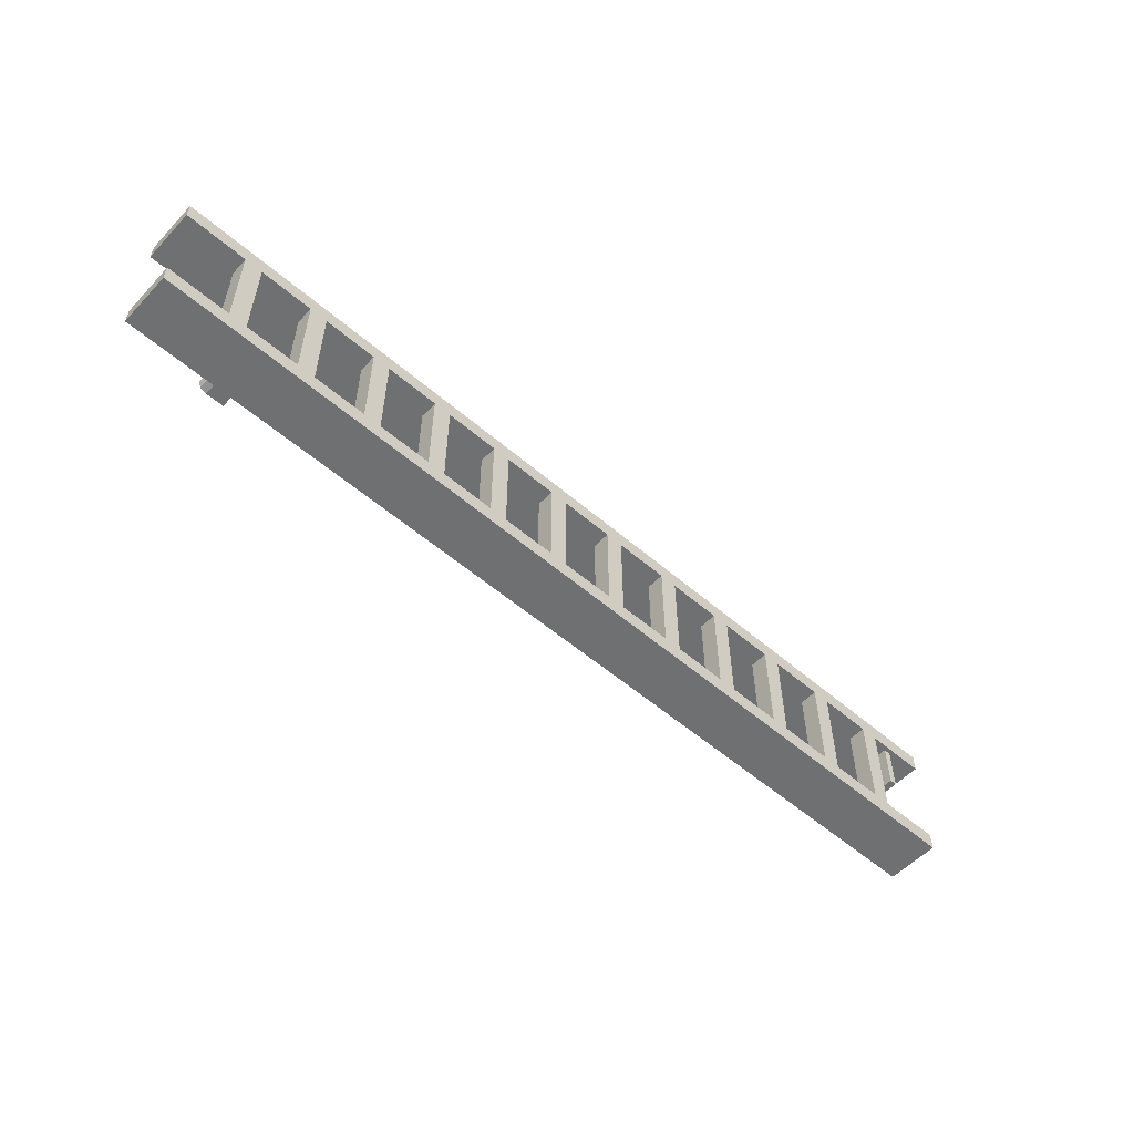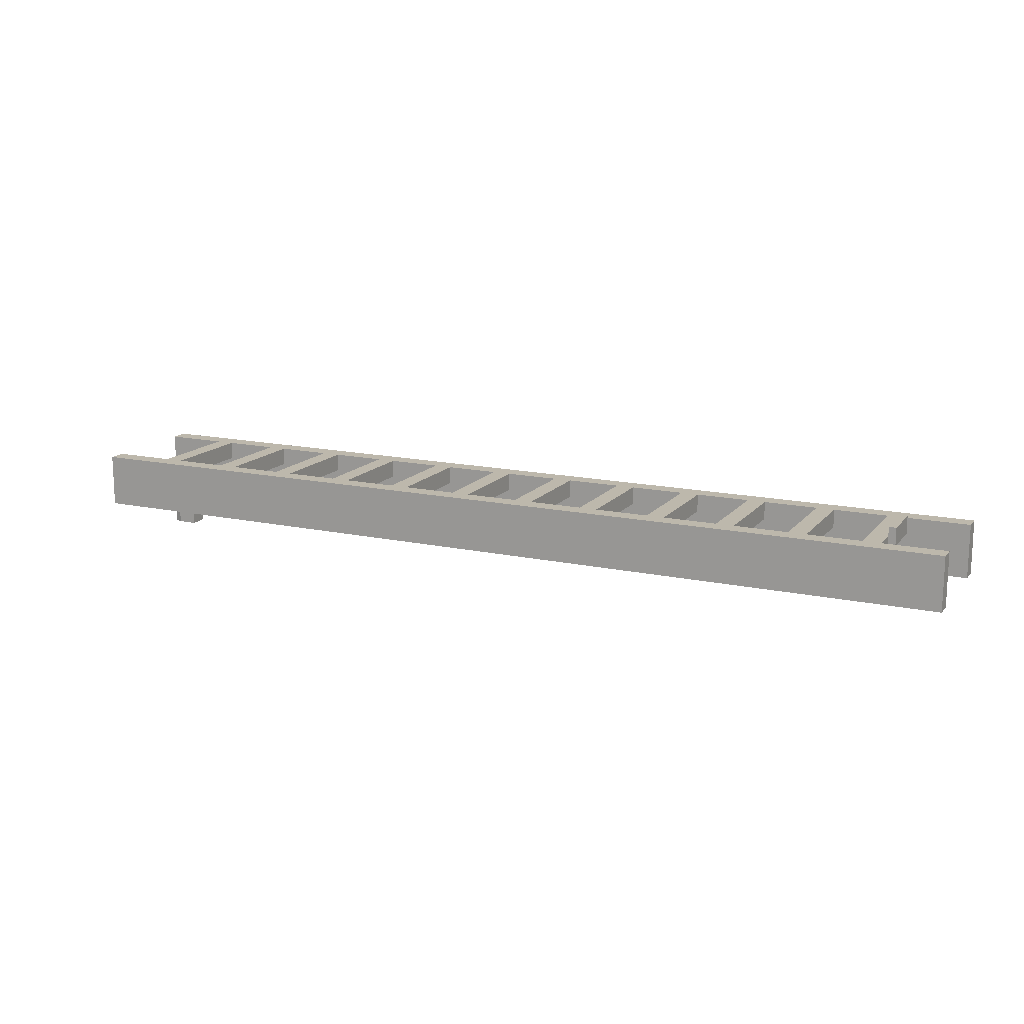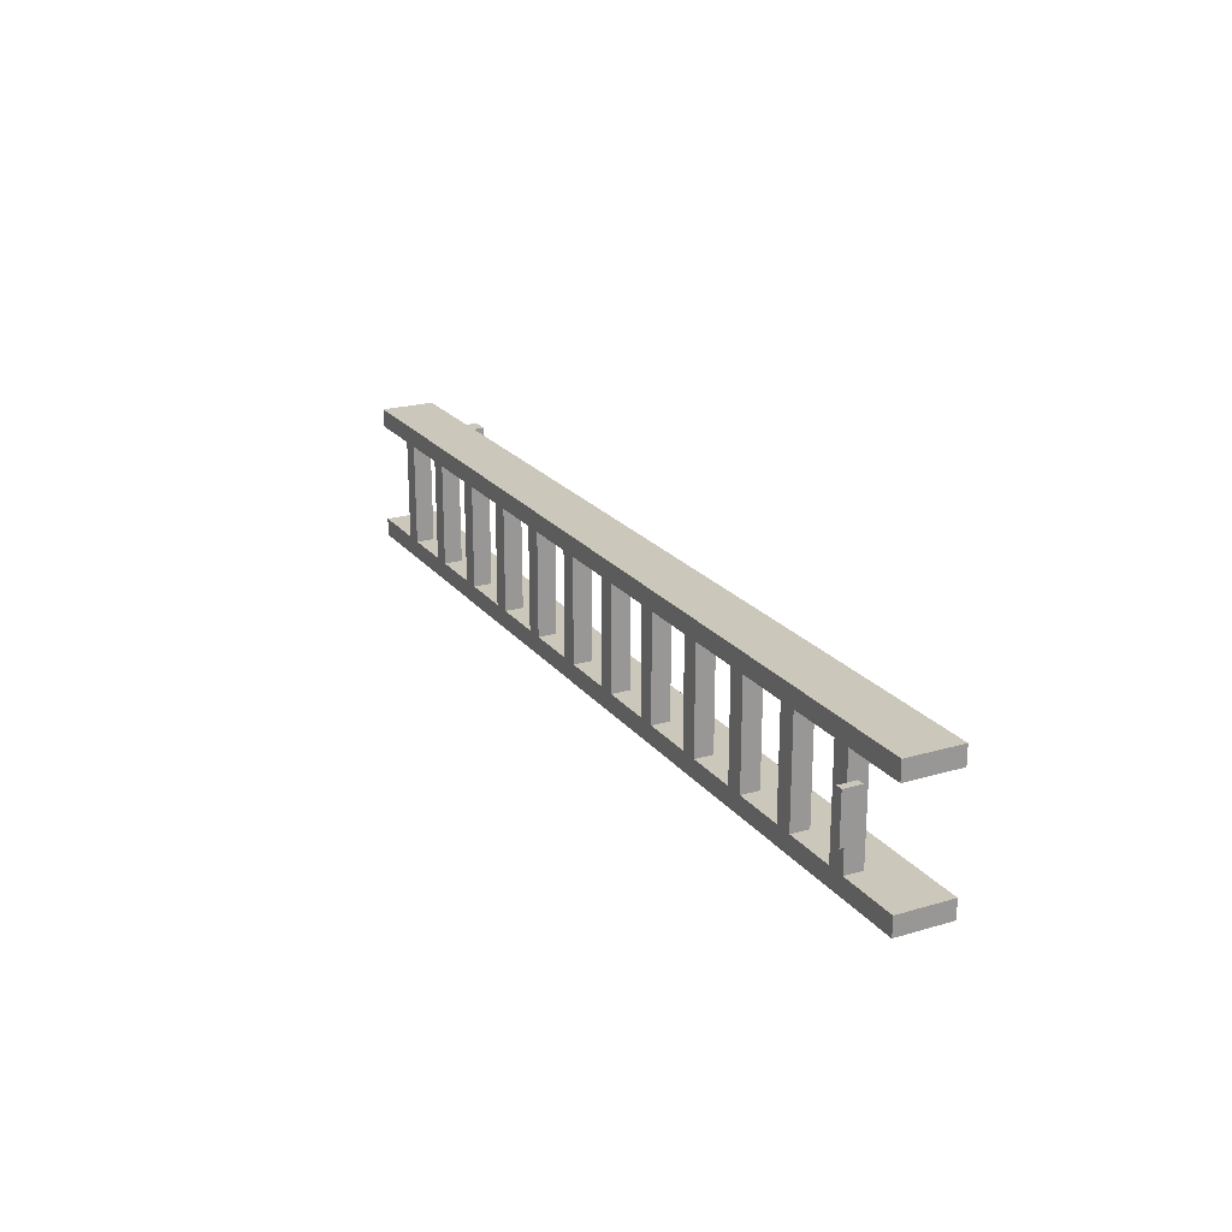
<metadata>
{"format":"obj","ext":"obj","renderer":"f3d","projection":"perspective","resolution":1024,"background":"white","views":[{"elev":-54.8,"azim":137.7,"up":"+Z"},{"elev":14.9,"azim":-154.8,"up":"+Y"},{"elev":21.7,"azim":-117.3,"up":"+Z"}]}
</metadata>
<code>
v -6.5 -0.25 -0.95
v -6.5 -0.25 -0.7
v 6.5 -0.25 -0.7
v 6.5 -0.25 -0.95
v -6.5 -1 -0.95
v -6.5 -0.25 -0.95
v 6.5 -0.25 -0.95
v 6.5 -1 -0.95
v 6.5 -0.25 -0.95
v 6.5 -0.25 -0.7
v 6.5 -1 -0.7
v 6.5 -1 -0.95
v -6.5 -1 -0.95
v -6.5 -1 -0.7
v -6.5 -0.25 -0.7
v -6.5 -0.25 -0.95
v 6.5 -1 -0.7
v -6.5 -1 -0.7
v -6.5 -0.5 -0.7
v 6.5 -0.5 -0.7
v 6.5 -1 -0.7
v 5.375 -1 -0.7
v 5.375 -1 -0.95
v 6.5 -1 -0.95
v -6.5 -1 -0.7
v -6.5 -1 -0.95
v 5 -1 -0.95
v 5 -1 -0.7
v 6.5 -0.25 0.95
v 6.5 -0.25 0.7
v -6.5 -0.25 0.7
v -6.5 -0.25 0.95
v -6.5 -1 0.95
v -6.5 -0.25 0.95
v 6.5 -0.25 0.95
v 6.5 -1 0.95
v 6.5 -0.25 0.95
v 6.5 -0.25 0.7
v 6.5 -1 0.7
v 6.5 -1 0.95
v -6.5 -1 0.95
v -6.5 -1 0.7
v -6.5 -0.25 0.7
v -6.5 -0.25 0.95
v 6.5 -1 0.7
v -6.5 -1 0.7
v -6.5 -0.5 0.7
v 6.5 -0.5 0.7
v 6.5 -1 0.95
v 5.375 -1 0.95
v 5.375 -1 0.7
v 6.5 -1 0.7
v -6.5 -1 0.95
v -6.5 -1 0.7
v 5 -1 0.7
v 5 -1 0.95
v 6.5 -0.25 0.7
v 5.625 -0.25 0.7
v 5.625 -0.5 0.7
v 6.5 -0.5 0.7
v 6.5 -0.5 -0.7
v 5.625 -0.5 -0.7
v 5.625 -0.25 -0.7
v 6.5 -0.25 -0.7
v 5.625 -0.5 -0.7
v 5.625 -0.5 0.7
v 5.625 -0.25 0.7
v 5.625 -0.25 -0.7
v 5.375 -0.5 -0.7
v 5.625 -0.5 -0.7
v 5.625 -0.5 0.7
v 5.375 -0.5 0.7
v 5.375 -0.5 -0.7
v 5.375 -0.25 -0.7
v 4.625 -0.25 -0.7
v 4.625 -0.5 -0.7
v 5.375 -0.5 0.7
v 5.375 -0.25 0.7
v 5.375 -0.25 -0.7
v 5.375 -0.5 -0.7
v 4.625 -0.5 0.7
v 4.625 -0.25 0.7
v 5.375 -0.25 0.7
v 5.375 -0.5 0.7
v 4.625 -0.5 -0.7
v 4.625 -0.25 -0.7
v 4.625 -0.25 0.7
v 4.625 -0.5 0.7
v 4.375 -0.5 -0.7
v 4.625 -0.5 -0.7
v 4.625 -0.5 0.7
v 4.375 -0.5 0.7
v 4.375 -0.5 -0.7
v 4.375 -0.25 -0.7
v 3.625 -0.25 -0.7
v 3.625 -0.5 -0.7
v 4.375 -0.5 0.7
v 4.375 -0.25 0.7
v 4.375 -0.25 -0.7
v 4.375 -0.5 -0.7
v 3.625 -0.5 0.7
v 3.625 -0.25 0.7
v 4.375 -0.25 0.7
v 4.375 -0.5 0.7
v 3.625 -0.5 -0.7
v 3.625 -0.25 -0.7
v 3.625 -0.25 0.7
v 3.625 -0.5 0.7
v 3.375 -0.5 -0.7
v 3.625 -0.5 -0.7
v 3.625 -0.5 0.7
v 3.375 -0.5 0.7
v 3.375 -0.5 -0.7
v 3.375 -0.25 -0.7
v 2.625 -0.25 -0.7
v 2.625 -0.5 -0.7
v 3.375 -0.5 0.7
v 3.375 -0.25 0.7
v 3.375 -0.25 -0.7
v 3.375 -0.5 -0.7
v 2.625 -0.5 0.7
v 2.625 -0.25 0.7
v 3.375 -0.25 0.7
v 3.375 -0.5 0.7
v 2.625 -0.5 -0.7
v 2.625 -0.25 -0.7
v 2.625 -0.25 0.7
v 2.625 -0.5 0.7
v 2.375 -0.5 -0.7
v 2.625 -0.5 -0.7
v 2.625 -0.5 0.7
v 2.375 -0.5 0.7
v 2.375 -0.5 -0.7
v 2.375 -0.25 -0.7
v 1.625 -0.25 -0.7
v 1.625 -0.5 -0.7
v 2.375 -0.5 0.7
v 2.375 -0.25 0.7
v 2.375 -0.25 -0.7
v 2.375 -0.5 -0.7
v 1.625 -0.5 0.7
v 1.625 -0.25 0.7
v 2.375 -0.25 0.7
v 2.375 -0.5 0.7
v 1.625 -0.5 -0.7
v 1.625 -0.25 -0.7
v 1.625 -0.25 0.7
v 1.625 -0.5 0.7
v 1.375 -0.5 -0.7
v 1.625 -0.5 -0.7
v 1.625 -0.5 0.7
v 1.375 -0.5 0.7
v 1.375 -0.5 -0.7
v 1.375 -0.25 -0.7
v 0.625 -0.25 -0.7
v 0.625 -0.5 -0.7
v 1.375 -0.5 0.7
v 1.375 -0.25 0.7
v 1.375 -0.25 -0.7
v 1.375 -0.5 -0.7
v 0.625 -0.5 0.7
v 0.625 -0.25 0.7
v 1.375 -0.25 0.7
v 1.375 -0.5 0.7
v 0.625 -0.5 -0.7
v 0.625 -0.25 -0.7
v 0.625 -0.25 0.7
v 0.625 -0.5 0.7
v 0.375 -0.5 -0.7
v 0.625 -0.5 -0.7
v 0.625 -0.5 0.7
v 0.375 -0.5 0.7
v 0.375 -0.5 -0.7
v 0.375 -0.25 -0.7
v -0.375 -0.25 -0.7
v -0.375 -0.5 -0.7
v 0.375 -0.5 0.7
v 0.375 -0.25 0.7
v 0.375 -0.25 -0.7
v 0.375 -0.5 -0.7
v -0.375 -0.5 0.7
v -0.375 -0.25 0.7
v 0.375 -0.25 0.7
v 0.375 -0.5 0.7
v -0.375 -0.5 -0.7
v -0.375 -0.25 -0.7
v -0.375 -0.25 0.7
v -0.375 -0.5 0.7
v -0.625 -0.5 -0.7
v -0.375 -0.5 -0.7
v -0.375 -0.5 0.7
v -0.625 -0.5 0.7
v -0.625 -0.5 -0.7
v -0.625 -0.25 -0.7
v -1.375 -0.25 -0.7
v -1.375 -0.5 -0.7
v -0.625 -0.5 0.7
v -0.625 -0.25 0.7
v -0.625 -0.25 -0.7
v -0.625 -0.5 -0.7
v -1.375 -0.5 0.7
v -1.375 -0.25 0.7
v -0.625 -0.25 0.7
v -0.625 -0.5 0.7
v -1.375 -0.5 -0.7
v -1.375 -0.25 -0.7
v -1.375 -0.25 0.7
v -1.375 -0.5 0.7
v -1.625 -0.5 -0.7
v -1.375 -0.5 -0.7
v -1.375 -0.5 0.7
v -1.625 -0.5 0.7
v -1.625 -0.5 -0.7
v -1.625 -0.25 -0.7
v -2.375 -0.25 -0.7
v -2.375 -0.5 -0.7
v -1.625 -0.5 0.7
v -1.625 -0.25 0.7
v -1.625 -0.25 -0.7
v -1.625 -0.5 -0.7
v -2.375 -0.5 0.7
v -2.375 -0.25 0.7
v -1.625 -0.25 0.7
v -1.625 -0.5 0.7
v -2.375 -0.5 -0.7
v -2.375 -0.25 -0.7
v -2.375 -0.25 0.7
v -2.375 -0.5 0.7
v -2.625 -0.5 -0.7
v -2.375 -0.5 -0.7
v -2.375 -0.5 0.7
v -2.625 -0.5 0.7
v -2.625 -0.5 -0.7
v -2.625 -0.25 -0.7
v -3.375 -0.25 -0.7
v -3.375 -0.5 -0.7
v -2.625 -0.5 0.7
v -2.625 -0.25 0.7
v -2.625 -0.25 -0.7
v -2.625 -0.5 -0.7
v -3.375 -0.5 0.7
v -3.375 -0.25 0.7
v -2.625 -0.25 0.7
v -2.625 -0.5 0.7
v -3.375 -0.5 -0.7
v -3.375 -0.25 -0.7
v -3.375 -0.25 0.7
v -3.375 -0.5 0.7
v -3.625 -0.5 -0.7
v -3.375 -0.5 -0.7
v -3.375 -0.5 0.7
v -3.625 -0.5 0.7
v -3.625 -0.5 -0.7
v -3.625 -0.25 -0.7
v -4.375 -0.25 -0.7
v -4.375 -0.5 -0.7
v -3.625 -0.5 0.7
v -3.625 -0.25 0.7
v -3.625 -0.25 -0.7
v -3.625 -0.5 -0.7
v -4.375 -0.5 0.7
v -4.375 -0.25 0.7
v -3.625 -0.25 0.7
v -3.625 -0.5 0.7
v -4.375 -0.5 -0.7
v -4.375 -0.25 -0.7
v -4.375 -0.25 0.7
v -4.375 -0.5 0.7
v -4.625 -0.5 -0.7
v -4.375 -0.5 -0.7
v -4.375 -0.5 0.7
v -4.625 -0.5 0.7
v -4.625 -0.5 -0.7
v -4.625 -0.25 -0.7
v -5.375 -0.25 -0.7
v -5.375 -0.5 -0.7
v -4.625 -0.5 0.7
v -4.625 -0.25 0.7
v -4.625 -0.25 -0.7
v -4.625 -0.5 -0.7
v -5.375 -0.5 0.7
v -5.375 -0.25 0.7
v -4.625 -0.25 0.7
v -4.625 -0.5 0.7
v -5.375 -0.5 -0.7
v -5.375 -0.25 -0.7
v -5.375 -0.25 0.7
v -5.375 -0.5 0.7
v -5.625 -0.5 -0.7
v -5.375 -0.5 -0.7
v -5.375 -0.5 0.7
v -5.625 -0.5 0.7
v -6.5 -0.25 0.7
v -5.625 -0.25 0.7
v -5.625 -0.5 0.7
v -6.5 -0.5 0.7
v -6.5 -0.5 -0.7
v -5.625 -0.5 -0.7
v -5.625 -0.25 -0.7
v -6.5 -0.25 -0.7
v -5.625 -0.5 -0.7
v -5.625 -0.5 0.7
v -5.625 -0.25 0.7
v -5.625 -0.25 -0.7
v 5.375 -0.25 0.7
v 5.625 -0.25 0.7
v 5.625 -0.25 -0.7
v 5.375 -0.25 -0.7
v 4.375 -0.25 0.7
v 4.625 -0.25 0.7
v 4.625 -0.25 -0.7
v 4.375 -0.25 -0.7
v 3.375 -0.25 0.7
v 3.625 -0.25 0.7
v 3.625 -0.25 -0.7
v 3.375 -0.25 -0.7
v 2.625 -0.25 0.7
v 2.625 -0.25 -0.7
v 2.375 -0.25 -0.7
v 2.375 -0.25 0.7
v 1.375 -0.25 0.7
v 1.625 -0.25 0.7
v 1.625 -0.25 -0.7
v 1.375 -0.25 -0.7
v 0.375 -0.25 0.7
v 0.625 -0.25 0.7
v 0.625 -0.25 -0.7
v 0.375 -0.25 -0.7
v -0.625 -0.25 0.7
v -0.375 -0.25 0.7
v -0.375 -0.25 -0.7
v -0.625 -0.25 -0.7
v -1.625 -0.25 0.7
v -1.375 -0.25 0.7
v -1.375 -0.25 -0.7
v -1.625 -0.25 -0.7
v -2.625 -0.25 0.7
v -2.375 -0.25 0.7
v -2.375 -0.25 -0.7
v -2.625 -0.25 -0.7
v -3.625 -0.25 0.7
v -3.375 -0.25 0.7
v -3.375 -0.25 -0.7
v -3.625 -0.25 -0.7
v -4.625 -0.25 0.7
v -4.375 -0.25 0.7
v -4.375 -0.25 -0.7
v -4.625 -0.25 -0.7
v -5.625 -0.25 0.7
v -5.375 -0.25 0.7
v -5.375 -0.25 -0.7
v -5.625 -0.25 -0.7
v 5 -1.15 -0.95
v 5.25 -1.15 -0.95
v 5.25 -1.15 -0.7
v 5 -1.15 -0.7
v 5 -1.15 -0.7
v 5.25 -1.15 -0.7
v 5.25 -1 -0.7
v 5 -1 -0.7
v 5.25 -1.15 -0.95
v 5 -1.15 -0.95
v 5 -1 -0.95
v 5.25 -1 -0.95
v 5 -1.15 -0.95
v 5 -1.15 -0.7
v 5 -1 -0.7
v 5 -1 -0.95
v 5.25 -1.15 -0.825
v 5.25 -1.15 -0.95
v 5.338 -1.15 -0.9134
v 5.25 -1.15 -0.825
v 5.338 -1.15 -0.9134
v 5.375 -1.15 -0.825
v 5.25 -1.15 -0.825
v 5.375 -1.15 -0.825
v 5.338 -1.15 -0.7366
v 5.25 -1.15 -0.825
v 5.338 -1.15 -0.7366
v 5.25 -1.15 -0.7
v 5.338 -1.15 -0.9134
v 5.25 -1.15 -0.95
v 5.25 -1 -0.95
v 5.338 -1 -0.9134
v 5.375 -1.15 -0.825
v 5.338 -1.15 -0.9134
v 5.338 -1 -0.9134
v 5.375 -1 -0.825
v 5.338 -1.15 -0.7366
v 5.375 -1.15 -0.825
v 5.375 -1 -0.825
v 5.338 -1 -0.7366
v 5.25 -1.15 -0.7
v 5.338 -1.15 -0.7366
v 5.338 -1 -0.7366
v 5.25 -1 -0.7
v 5.375 -1 -0.95
v 5.338 -1 -0.9134
v 5.25 -1 -0.95
v 5.375 -1 -0.95
v 5.375 -1 -0.825
v 5.338 -1 -0.9134
v 5.375 -1 -0.7
v 5.338 -1 -0.7366
v 5.375 -1 -0.825
v 5.375 -1 -0.7
v 5.25 -1 -0.7
v 5.338 -1 -0.7366
v 5 -1.15 0.7
v 5.25 -1.15 0.7
v 5.25 -1.15 0.95
v 5 -1.15 0.95
v 5 -1.15 0.95
v 5.25 -1.15 0.95
v 5.25 -1 0.95
v 5 -1 0.95
v 5.25 -1.15 0.7
v 5 -1.15 0.7
v 5 -1 0.7
v 5.25 -1 0.7
v 5 -1.15 0.7
v 5 -1.15 0.95
v 5 -1 0.95
v 5 -1 0.7
v 5.25 -1.15 0.825
v 5.25 -1.15 0.7
v 5.338 -1.15 0.7366
v 5.25 -1.15 0.825
v 5.338 -1.15 0.7366
v 5.375 -1.15 0.825
v 5.25 -1.15 0.825
v 5.375 -1.15 0.825
v 5.338 -1.15 0.9134
v 5.25 -1.15 0.825
v 5.338 -1.15 0.9134
v 5.25 -1.15 0.95
v 5.338 -1.15 0.7366
v 5.25 -1.15 0.7
v 5.25 -1 0.7
v 5.338 -1 0.7366
v 5.375 -1.15 0.825
v 5.338 -1.15 0.7366
v 5.338 -1 0.7366
v 5.375 -1 0.825
v 5.338 -1.15 0.9134
v 5.375 -1.15 0.825
v 5.375 -1 0.825
v 5.338 -1 0.9134
v 5.25 -1.15 0.95
v 5.338 -1.15 0.9134
v 5.338 -1 0.9134
v 5.25 -1 0.95
v 5.375 -1 0.7
v 5.338 -1 0.7366
v 5.25 -1 0.7
v 5.375 -1 0.7
v 5.375 -1 0.825
v 5.338 -1 0.7366
v 5.375 -1 0.95
v 5.338 -1 0.9134
v 5.375 -1 0.825
v 5.375 -1 0.95
v 5.25 -1 0.95
v 5.338 -1 0.9134
v -5.725 -0.125 -0.325
v -5.725 -0.375 -0.325
v -5.725 -0.375 0.325
v -5.725 -0.125 0.325
v -5.725 -0.125 -0.325
v -5.625 -0.125 -0.325
v -5.625 -0.375 -0.325
v -5.725 -0.375 -0.325
v -5.725 -0.125 0.325
v -5.625 -0.125 0.325
v -5.625 -0.125 -0.325
v -5.725 -0.125 -0.325
v -5.725 -0.375 0.325
v -5.625 -0.375 0.325
v -5.625 -0.125 0.325
v -5.725 -0.125 0.325
v -5.725 -0.375 -0.325
v -5.625 -0.375 -0.325
v -5.625 -0.375 0.325
v -5.725 -0.375 0.325
v -5.625 -0.125 0.325
v -5.625 -0.25 0.325
v -5.625 -0.25 -0.325
v -5.625 -0.125 -0.325
g mesh6180514
f 1 2 3
f 3 4 1
g mesh6180516
f 5 6 7
f 7 8 5
f 9 10 11
f 11 12 9
f 13 14 15
f 15 16 13
g mesh6180519
f 17 19 18
f 19 17 20
g mesh6180522
f 21 22 23
f 23 24 21
g mesh6180524
f 25 26 27
f 27 28 25
g mesh6180527
f 29 30 31
f 31 32 29
g mesh6180529
f 33 35 34
f 35 33 36
f 37 39 38
f 39 37 40
f 41 43 42
f 43 41 44
g mesh6180532
f 45 46 47
f 47 48 45
g mesh6180535
f 49 50 51
f 51 52 49
g mesh6180537
f 53 54 55
f 55 56 53
g mesh6180540
f 57 59 58
f 59 57 60
g mesh6180541
f 61 63 62
f 63 61 64
g mesh6180542
f 65 67 66
f 67 65 68
g mesh6180544
f 69 70 71
f 71 72 69
g mesh6180546
f 73 74 75
f 75 76 73
f 77 78 79
f 79 80 77
f 81 82 83
f 83 84 81
f 85 86 87
f 87 88 85
g mesh6180548
f 89 90 91
f 91 92 89
g mesh6180550
f 93 94 95
f 95 96 93
f 97 98 99
f 99 100 97
f 101 102 103
f 103 104 101
f 105 106 107
f 107 108 105
g mesh6180552
f 109 110 111
f 111 112 109
g mesh6180554
f 113 114 115
f 115 116 113
f 117 118 119
f 119 120 117
f 121 122 123
f 123 124 121
f 125 126 127
f 127 128 125
g mesh6180556
f 129 130 131
f 131 132 129
g mesh6180558
f 133 134 135
f 135 136 133
f 137 138 139
f 139 140 137
f 141 142 143
f 143 144 141
f 145 146 147
f 147 148 145
g mesh6180560
f 149 150 151
f 151 152 149
g mesh6180562
f 153 154 155
f 155 156 153
f 157 158 159
f 159 160 157
f 161 162 163
f 163 164 161
f 165 166 167
f 167 168 165
g mesh6180564
f 169 170 171
f 171 172 169
g mesh6180566
f 173 174 175
f 175 176 173
f 177 178 179
f 179 180 177
f 181 182 183
f 183 184 181
f 185 186 187
f 187 188 185
g mesh6180568
f 189 190 191
f 191 192 189
g mesh6180570
f 193 194 195
f 195 196 193
f 197 198 199
f 199 200 197
f 201 202 203
f 203 204 201
f 205 206 207
f 207 208 205
g mesh6180572
f 209 210 211
f 211 212 209
g mesh6180574
f 213 214 215
f 215 216 213
f 217 218 219
f 219 220 217
f 221 222 223
f 223 224 221
f 225 226 227
f 227 228 225
g mesh6180576
f 229 230 231
f 231 232 229
g mesh6180578
f 233 234 235
f 235 236 233
f 237 238 239
f 239 240 237
f 241 242 243
f 243 244 241
f 245 246 247
f 247 248 245
g mesh6180580
f 249 250 251
f 251 252 249
g mesh6180582
f 253 254 255
f 255 256 253
f 257 258 259
f 259 260 257
f 261 262 263
f 263 264 261
f 265 266 267
f 267 268 265
g mesh6180584
f 269 270 271
f 271 272 269
g mesh6180586
f 273 274 275
f 275 276 273
f 277 278 279
f 279 280 277
f 281 282 283
f 283 284 281
f 285 286 287
f 287 288 285
g mesh6180588
f 289 290 291
f 291 292 289
g mesh6180590
f 293 294 295
f 295 296 293
g mesh6180591
f 297 298 299
f 299 300 297
g mesh6180592
f 301 302 303
f 303 304 301
g mesh6180594
f 305 306 307
f 307 308 305
f 309 310 311
f 311 312 309
f 313 314 315
f 315 316 313
f 317 318 319
f 319 320 317
f 321 322 323
f 323 324 321
f 325 326 327
f 327 328 325
f 329 330 331
f 331 332 329
f 333 334 335
f 335 336 333
f 337 338 339
f 339 340 337
f 341 342 343
f 343 344 341
f 345 346 347
f 347 348 345
f 349 350 351
f 351 352 349
g mesh6180596
f 353 354 355
f 355 356 353
g mesh6180597
f 357 358 359
f 359 360 357
g mesh6180598
f 361 362 363
f 363 364 361
g mesh6180599
f 365 366 367
f 367 368 365
g mesh6180604
f 369 370 371
f 372 373 374
f 375 376 377
f 378 379 380
g mesh6180606
f 381 382 383
f 383 384 381
f 385 386 387
f 387 388 385
f 389 390 391
f 391 392 389
f 393 394 395
f 395 396 393
g mesh6180609
f 397 398 399
f 400 401 402
f 403 404 405
f 406 407 408
g mesh6180612
f 409 410 411
f 411 412 409
g mesh6180613
f 413 414 415
f 415 416 413
g mesh6180614
f 417 418 419
f 419 420 417
g mesh6180615
f 421 422 423
f 423 424 421
g mesh6180620
f 425 426 427
f 428 429 430
f 431 432 433
f 434 435 436
g mesh6180622
f 437 438 439
f 439 440 437
f 441 442 443
f 443 444 441
f 445 446 447
f 447 448 445
f 449 450 451
f 451 452 449
g mesh6180625
f 453 454 455
f 456 457 458
f 459 460 461
f 462 463 464
g mesh6180628
f 465 466 467
f 467 468 465
f 469 470 471
f 471 472 469
f 473 474 475
f 475 476 473
f 477 478 479
f 479 480 477
f 481 482 483
f 483 484 481
f 485 486 487
f 487 488 485

</code>
